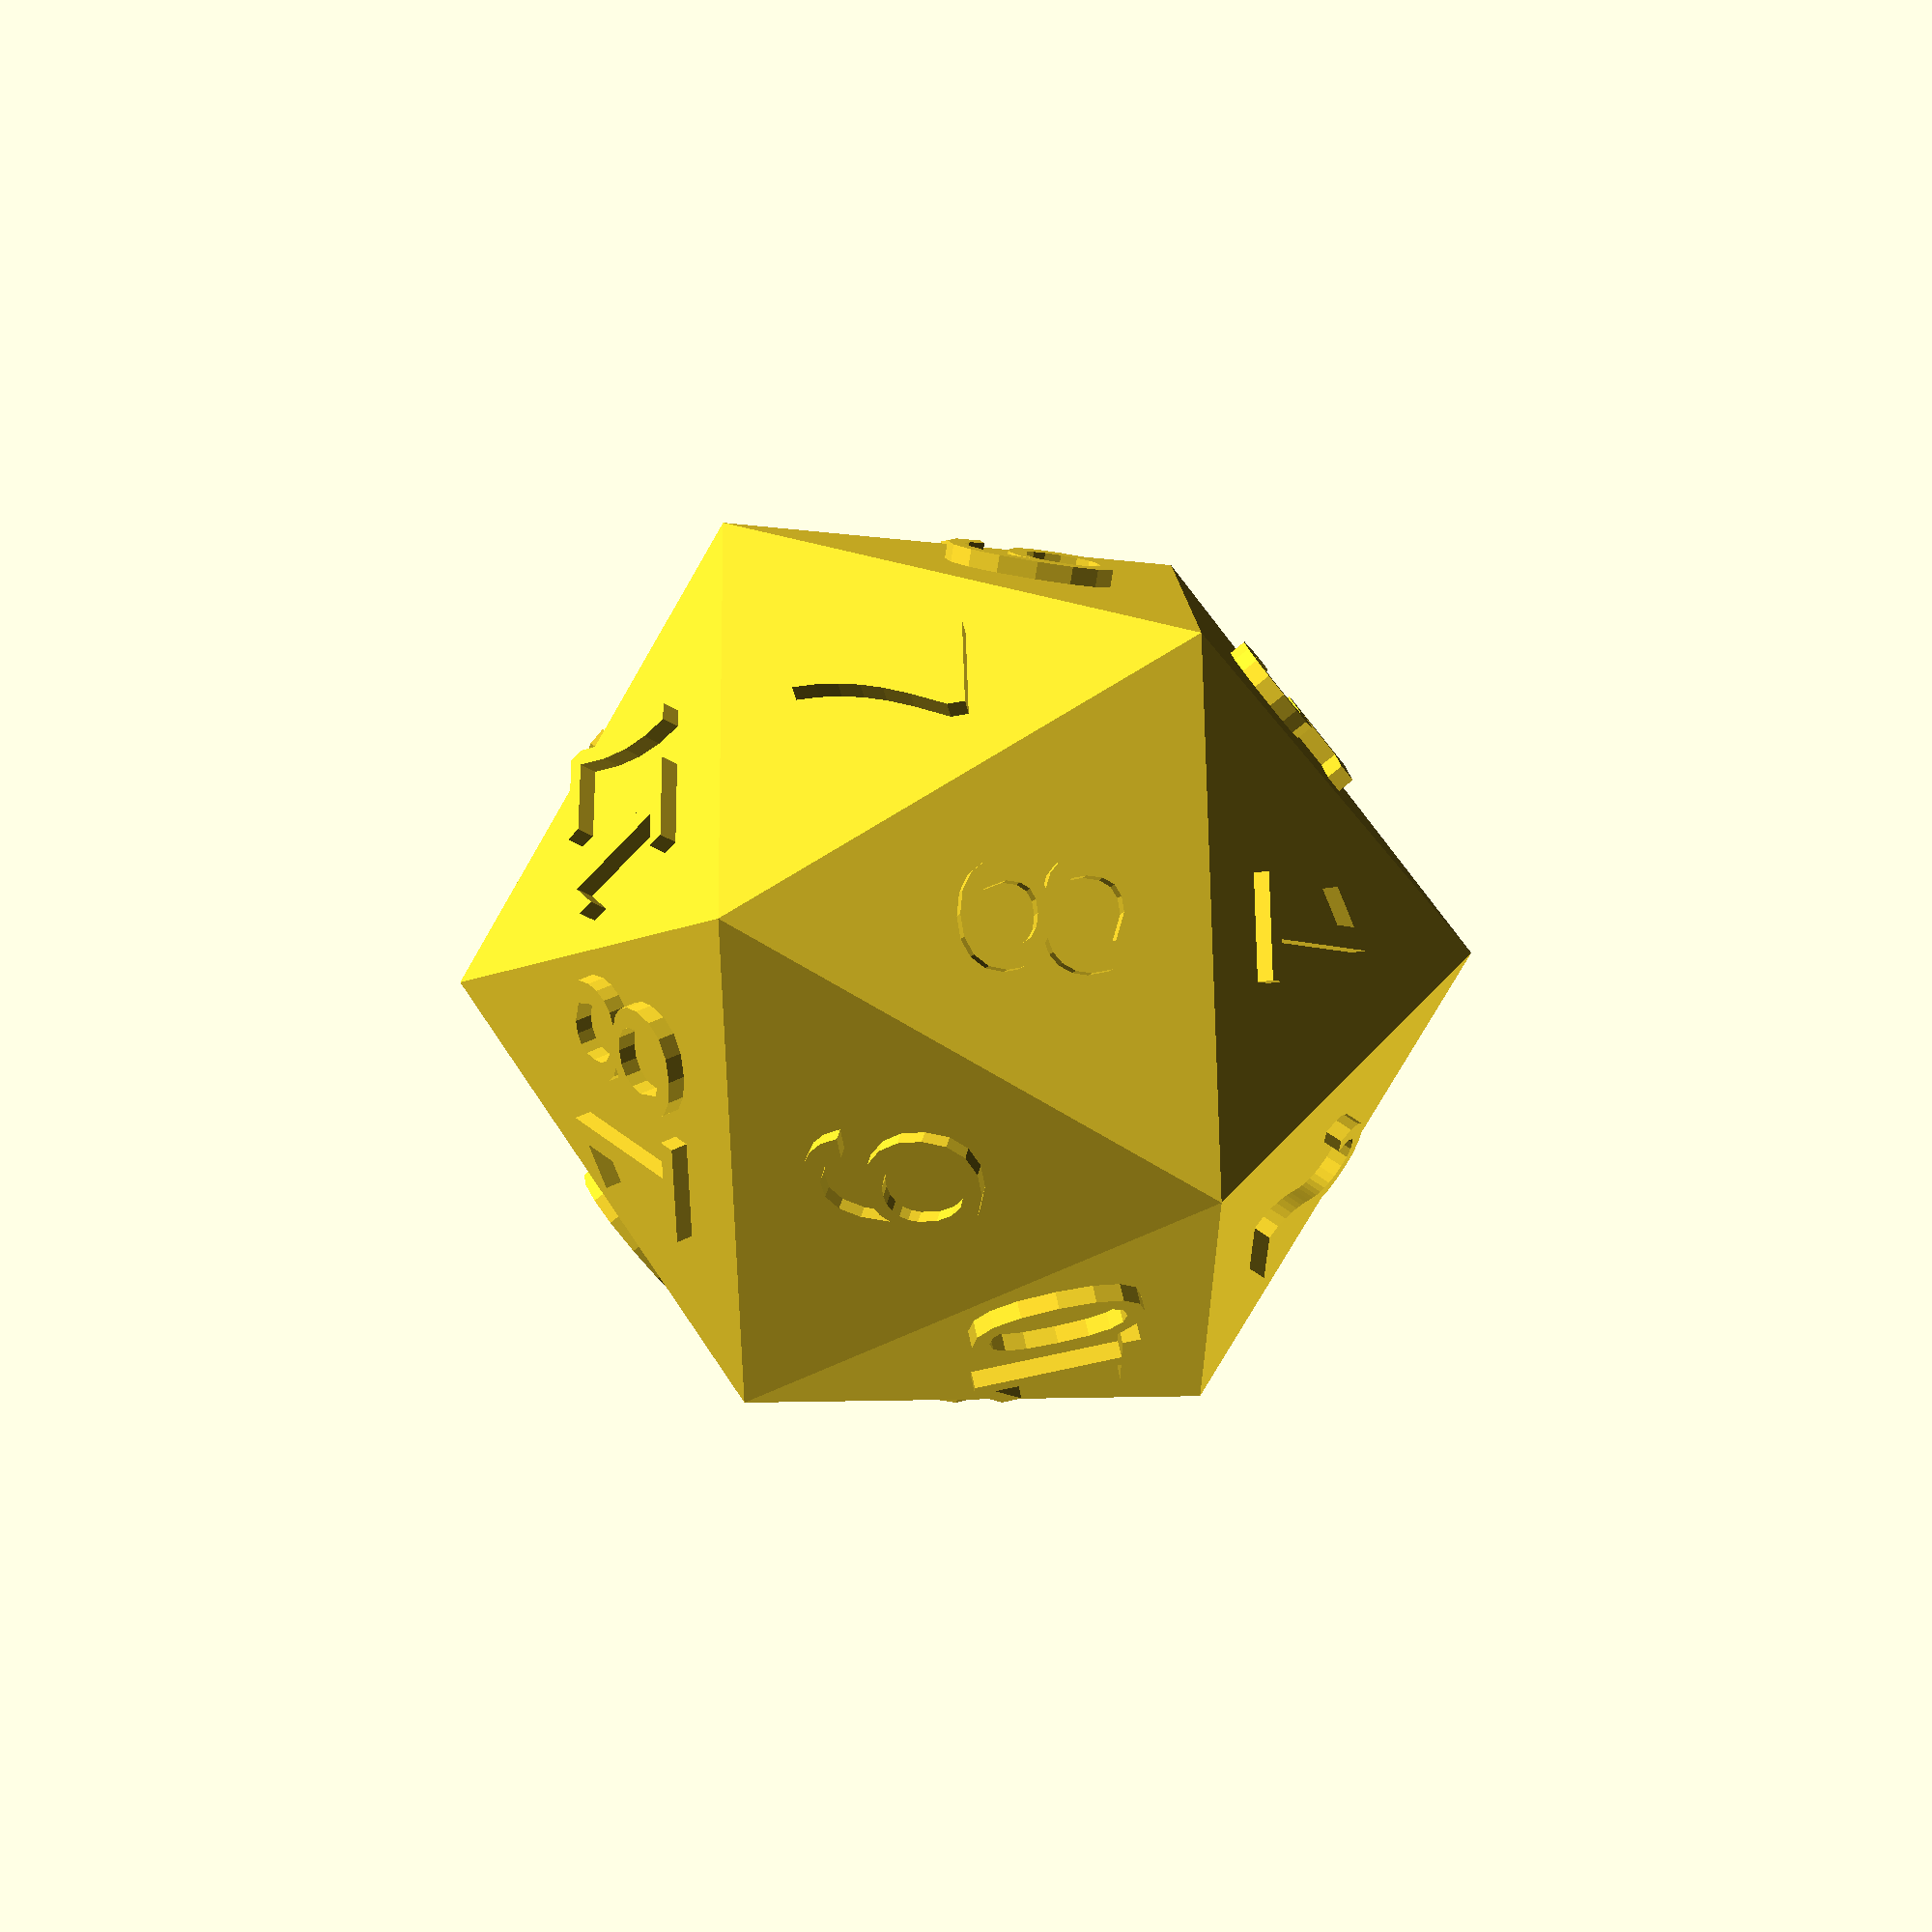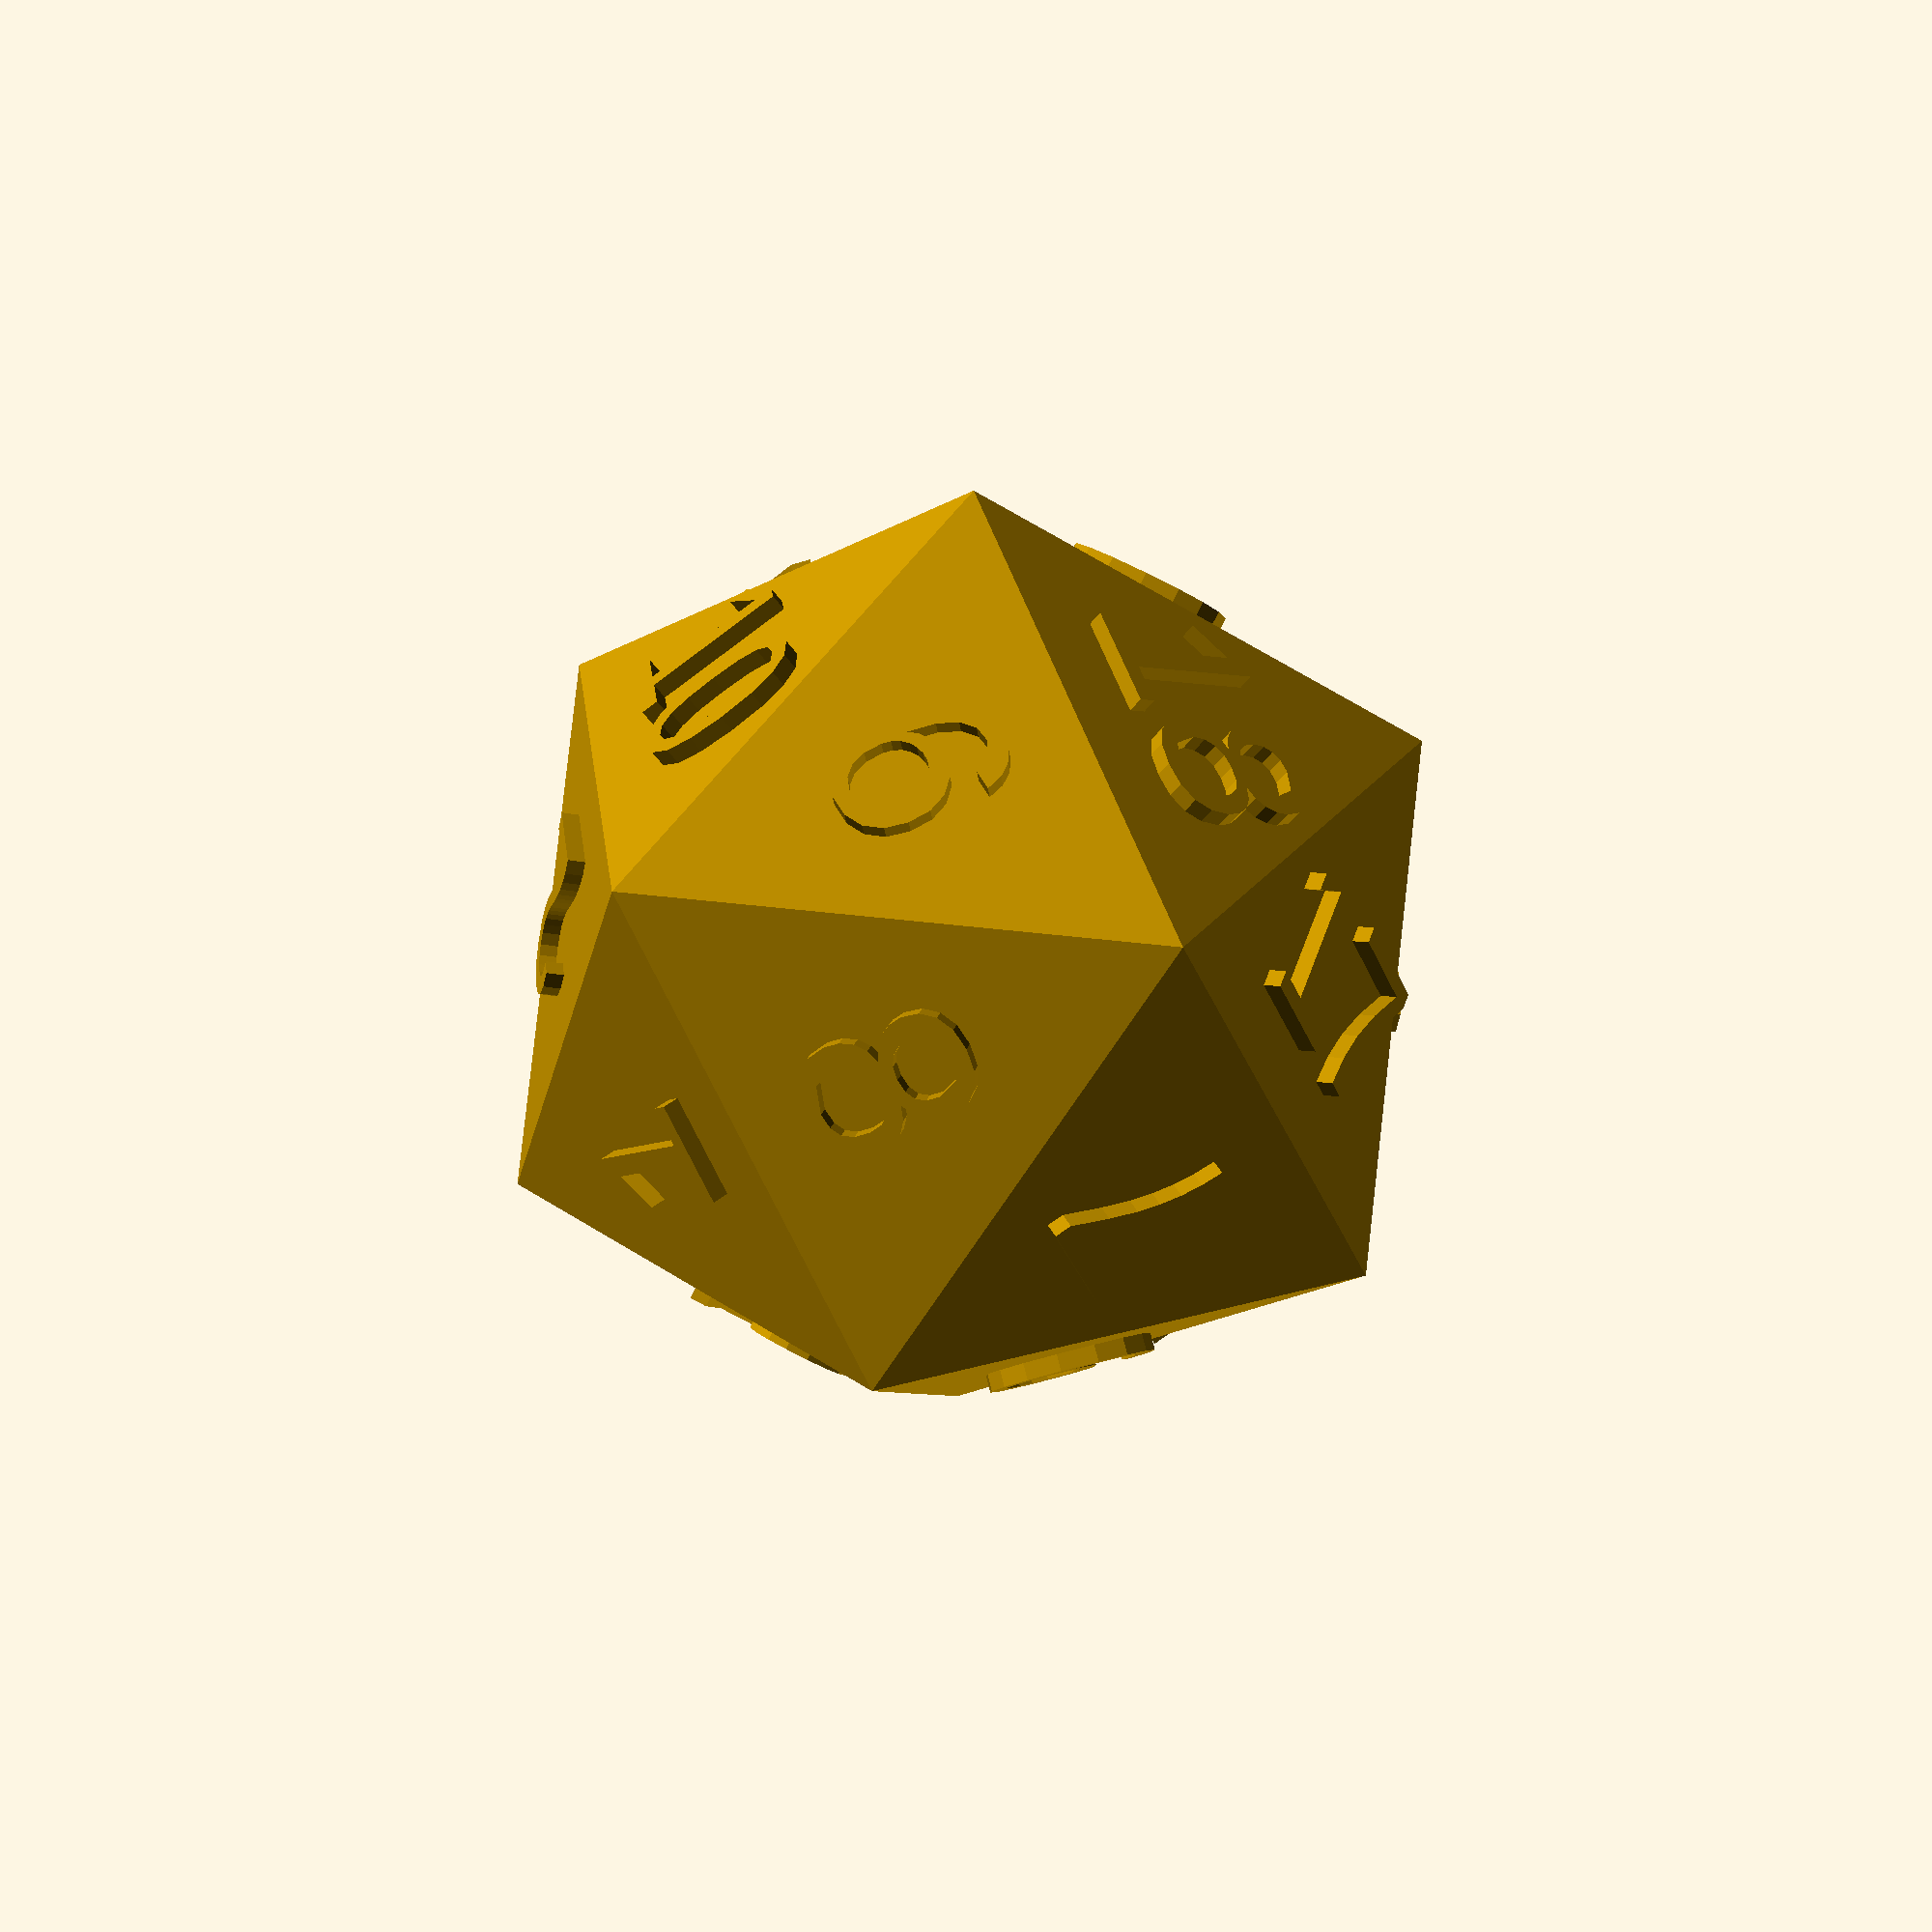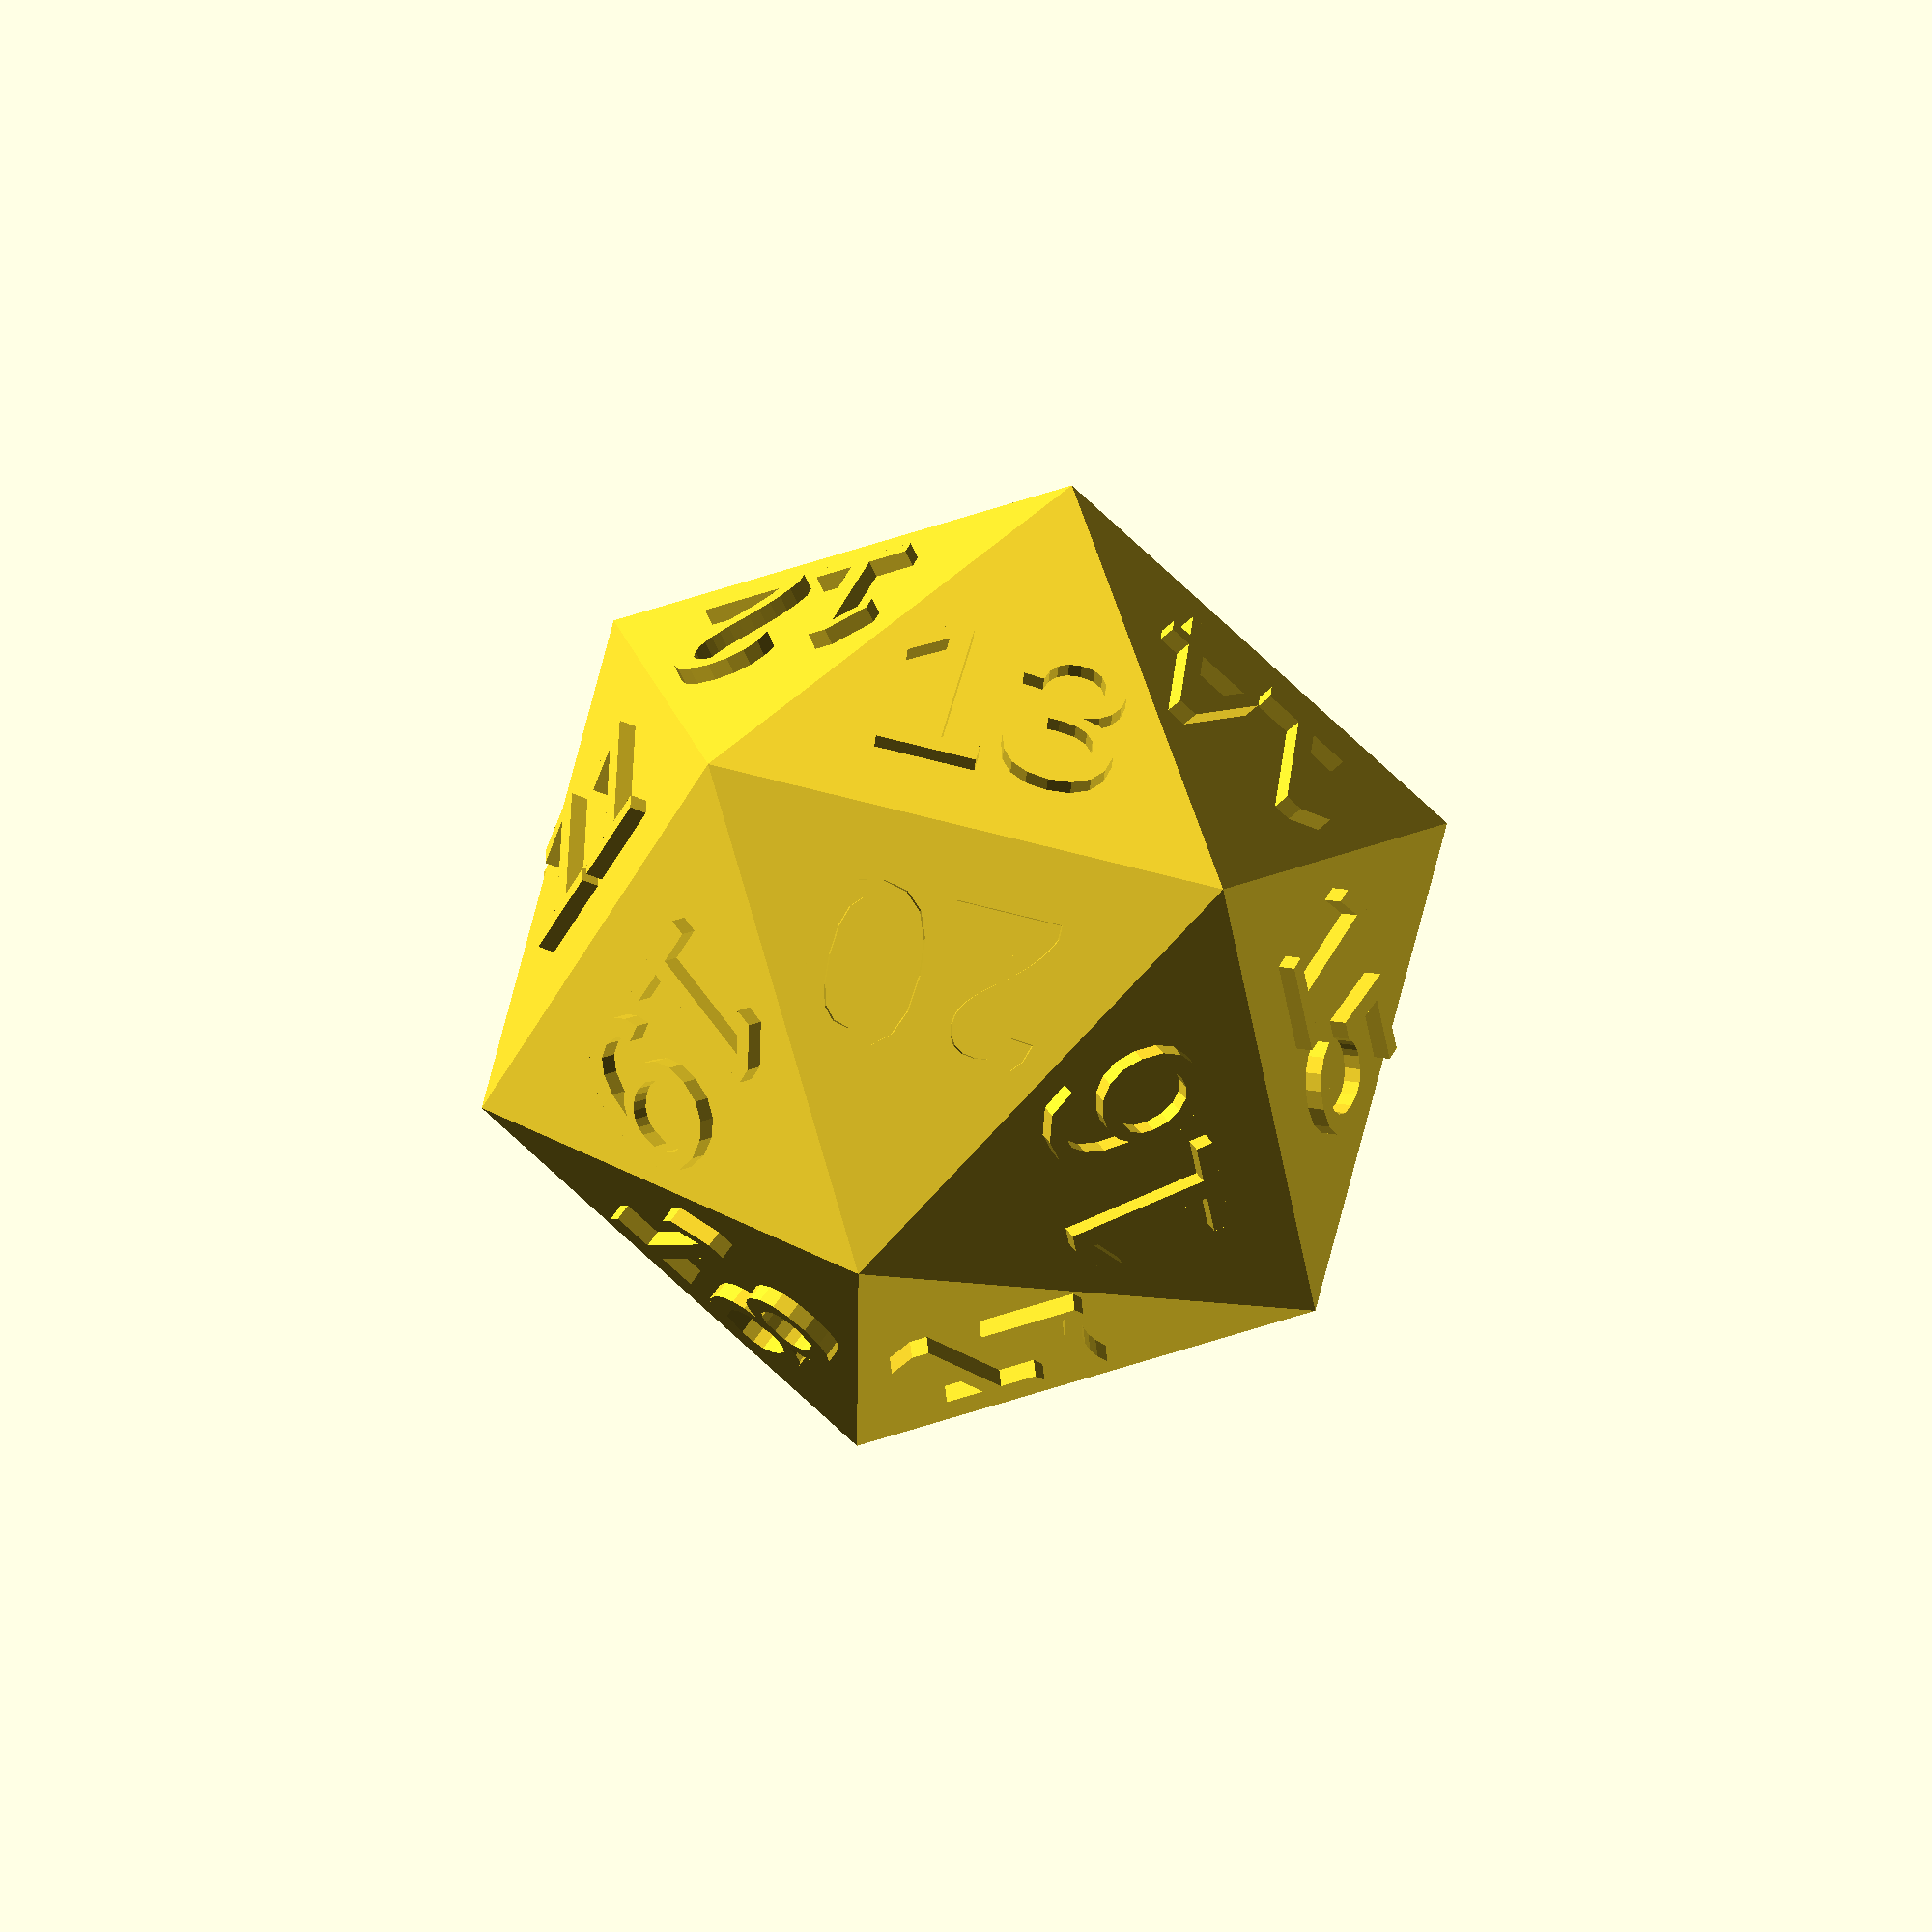
<openscad>
/* [Die] */

// Distance between opposite sides of the die
rect_height = 10; // [10:100]

/* [Face text] */

// Font to use for the faces
text_font = "Roboto";
// Size of the text for the faces
text_size = 2.0; // [1:100]
// Depth of the text
text_depth = 0.2;
text_extrude = text_depth * 2;

// Text to use the for "1" face
1_text = "1";
// Text to use the for "2" face
2_text = "2";
// Text to use the for "3" face
3_text = "3";
// Text to use the for "4" face
4_text = "4";
// Text to use the for "5" face
5_text = "5";
// Text to use the for "6" face
6_text = "6";
// Text to use the for "7" face
7_text = "7";
// Text to use the for "8" face
8_text = "8";
// Text to use the for "9" face
9_text = "9";
// Text to use the for "10" face
10_text = "10";
// Text to use the for "11" face
11_text = "11";
// Text to use the for "12" face
12_text = "12";
// Text to use the for "13" face
13_text = "13";
// Text to use the for "14" face
14_text = "14";
// Text to use the for "15" face
15_text = "15";
// Text to use the for "16" face
16_text = "16";
// Text to use the for "17" face
17_text = "17";
// Text to use the for "18" face
18_text = "18";
// Text to use the for "19" face
19_text = "19";
// Text to use the for "20" face
20_text = "20";

PHI=(1+sqrt(5))/2;

edge_length = rect_height/PHI;
triangle_face_height = (edge_length/2) * sqrt(3);

diameter = sqrt(pow(rect_height,2) + pow(edge_length,2));
radius = diameter/2;

// https://en.wikipedia.org/wiki/Dihedral_angle
dihedral_angle = acos(-sqrt(5)/3);
original_side_angle = dihedral_angle/2;
fifth = 360/5;

//Taken from: http://en.wikipedia.org/wiki/Icosahedron#Cartesian_coordinates
//Specifically: http://en.wikipedia.org/w/index.php?title=Icosahedron&oldid=568753314#Cartesian_coordinates
points = [
  [0,-1,-PHI], //1
  [0,-1,PHI],  //2
  [0,1,-PHI],  //3
  [0,1,PHI],   //4
  [-1,-PHI,0], //5
  [-1,PHI,0],  //6
  [1,-PHI,0],  //7
  [1,PHI,0],   //8
  [-PHI,0,-1], //9
  [PHI,0,-1],  //10
  [-PHI,0,1],  //11
  [PHI,0,1]    //12
]*edge_length/2;

faces =[
  [1,3,11],
  [1,11,6],
  [1,6,4], // 1
  [1,4,10],
  [1,10,3],
  [3,5,7],
  [3,7,11],
  [3,5,10],
  [11,6,9],
  [11,7,9],
  [0,6,9],
  [0,6,4],
  [0,8,4],
  [10,8,4],
  [10,8,5],
  [2,8,5],
  [0,2,9],
  [0,2,8],
  [7,2,9],
  [5,2,7] // 20
];


module side_text (string, triangle_center, rotation) {
  towards_origin = -triangle_center/norm(triangle_center);
  translate(triangle_center)
  translate(towards_origin*text_depth)
  rotate(rotation)
  linear_extrude(height = text_depth*2)
  text(string, halign = "center", valign = "center", text_font = text_font, size = text_size);
}

/*difference() {*/
  polyhedron_angle = atan(edge_length/rect_height);
  rotate([polyhedron_angle, 0, 0])
  polyhedron(points, faces);

  side_angle = original_side_angle + polyhedron_angle;
  top_bottom_angle = 90 - original_side_angle + polyhedron_angle;

  tri_depth = sin(top_bottom_angle)*triangle_face_height;
  tri_height = tri_depth/tan(top_bottom_angle); // TODO: Make this independent of the tri_depth

  top_y = tri_depth * 2/3;
  top_z = radius - (tri_height * 2/3);

  // Top
  side_text(1_text, [0, top_y, top_z], [90-top_bottom_angle, 0, 180]);

  rotate([0,0,fifth])
    side_text(2_text, [0, top_y, top_z], [90-top_bottom_angle, 0, 180]);

  rotate([0,0,2*fifth])
    side_text(3_text, [0, top_y, top_z], [90-top_bottom_angle, 0, 180]);

  rotate([0,0,3*fifth])
    side_text(4_text, [0, top_y, top_z], [90-top_bottom_angle, 0, 180]);

  rotate([0,0,4*fifth])
    side_text(5_text, [0, top_y, top_z], [90-top_bottom_angle, 0, 180]);

  // Middle
  middle_tri_depth = -cos(side_angle)*triangle_face_height;
  middle_tri_height = sin(side_angle)*triangle_face_height;

  middle_y = tri_depth + middle_tri_depth/3; // TODO: I think this is wrong
  middle_z = middle_tri_height/2 - middle_tri_height/3;

  side_text(8_text, [0, middle_y, middle_z], [side_angle+180, 0, 0]);

  rotate([0, 0, fifth/2])
    side_text(9_text, [0, middle_y, -middle_z], [side_angle+180, 180, 0]);

  rotate([0, 0, fifth])
    side_text(10_text, [0, middle_y, middle_z], [side_angle+180, 0, 0]);

  rotate([0, 0, 3*fifth/2])
    side_text(11_text, [0, middle_y, -middle_z], [side_angle+180, 180, 0]);

  rotate([0, 0, 2*fifth])
    side_text(12_text, [0, middle_y, middle_z], [side_angle+180, 0, 0]);

  rotate([0, 0, 5*fifth/2])
    side_text(13_text, [0, middle_y, -middle_z], [side_angle+180, 180, 0]);

  rotate([0, 0, 3*fifth])
    side_text(14_text, [0, middle_y, middle_z], [side_angle+180, 0, 0]);

  rotate([0, 0, 7*fifth/2])
    side_text(15_text, [0, middle_y, -middle_z], [side_angle+180, 180, 0]);

  rotate([0, 0, 4*fifth])
    side_text(6_text, [0, middle_y, middle_z], [side_angle+180, 0, 0]);

  rotate([0, 0, 9*fifth/2])
    side_text(7_text, [0, middle_y, -middle_z], [side_angle+180, 180, 0]);

  // Bottom
  bottom_y = -top_y;
  bottom_z = -top_z;

  side_text(20_text, [0, bottom_y, bottom_z], [90-top_bottom_angle+180, 0, 180]);

  rotate([0,0,4*fifth])
    side_text(19_text, [0, bottom_y, bottom_z], [90-top_bottom_angle+180, 0, 180]);

  rotate([0,0,3*fifth])
    side_text(18_text, [0, bottom_y, bottom_z], [90-top_bottom_angle+180, 0, 180]);

  rotate([0,0,2*fifth])
    side_text(17_text, [0, bottom_y, bottom_z], [90-top_bottom_angle+180, 0, 180]);

  rotate([0,0,fifth])
    side_text(16_text, [0, bottom_y, bottom_z], [90-top_bottom_angle+180, 0, 180]);
/*}*/

</openscad>
<views>
elev=101.8 azim=174.7 roll=271.7 proj=p view=solid
elev=78.0 azim=178.5 roll=116.6 proj=p view=wireframe
elev=141.4 azim=352.2 roll=347.9 proj=o view=solid
</views>
